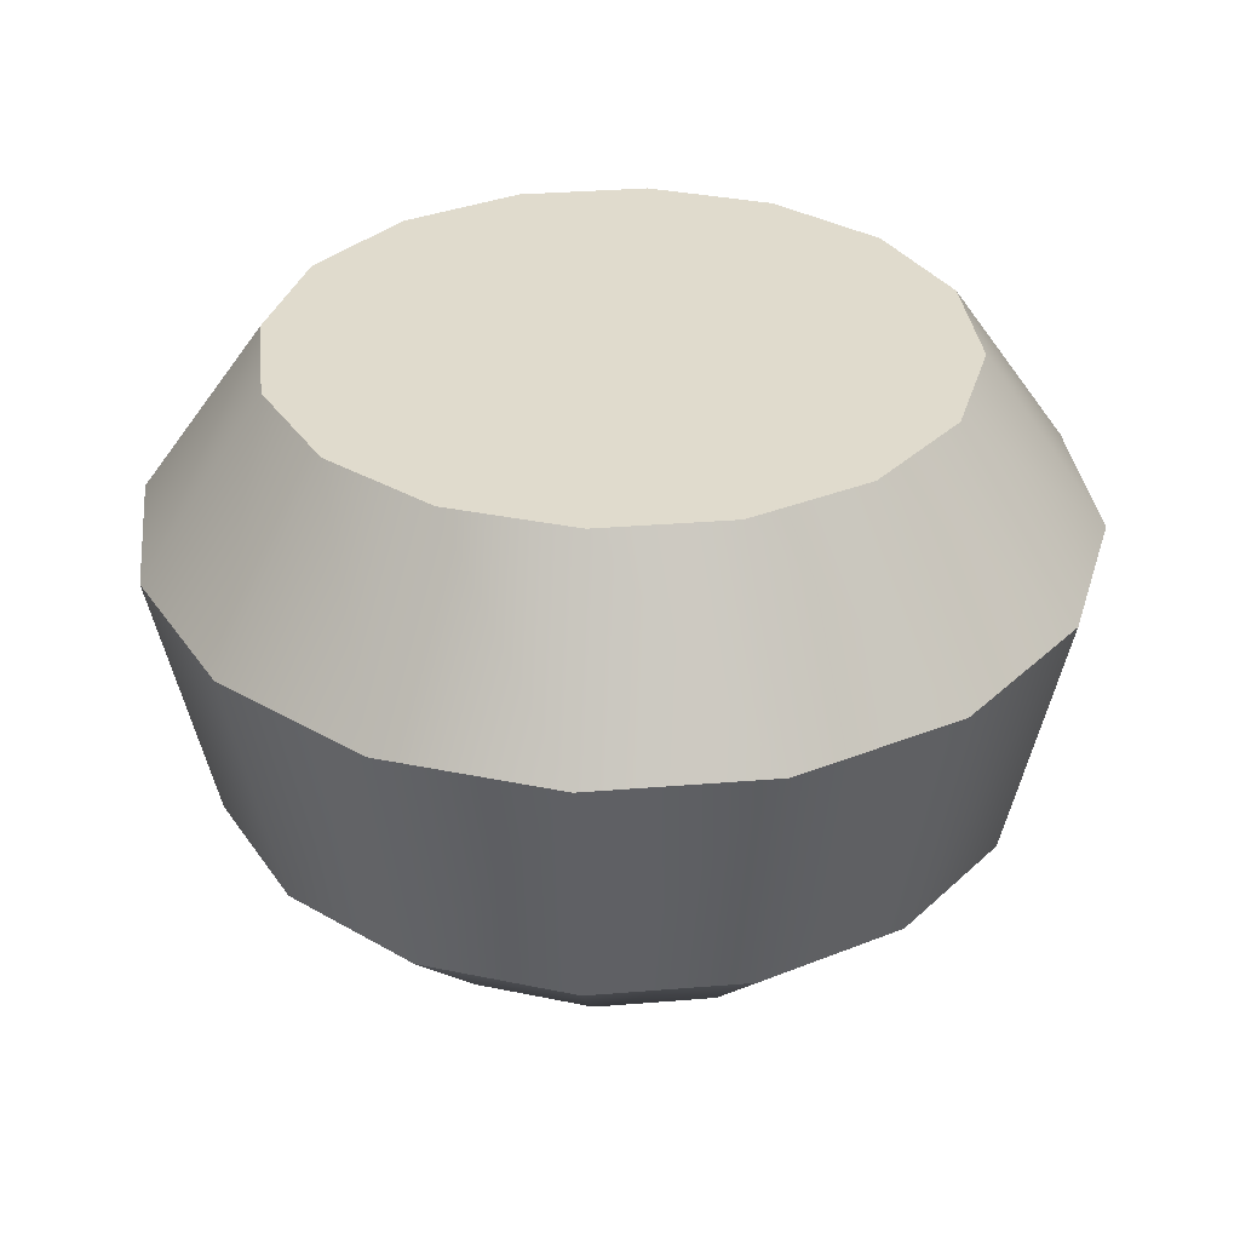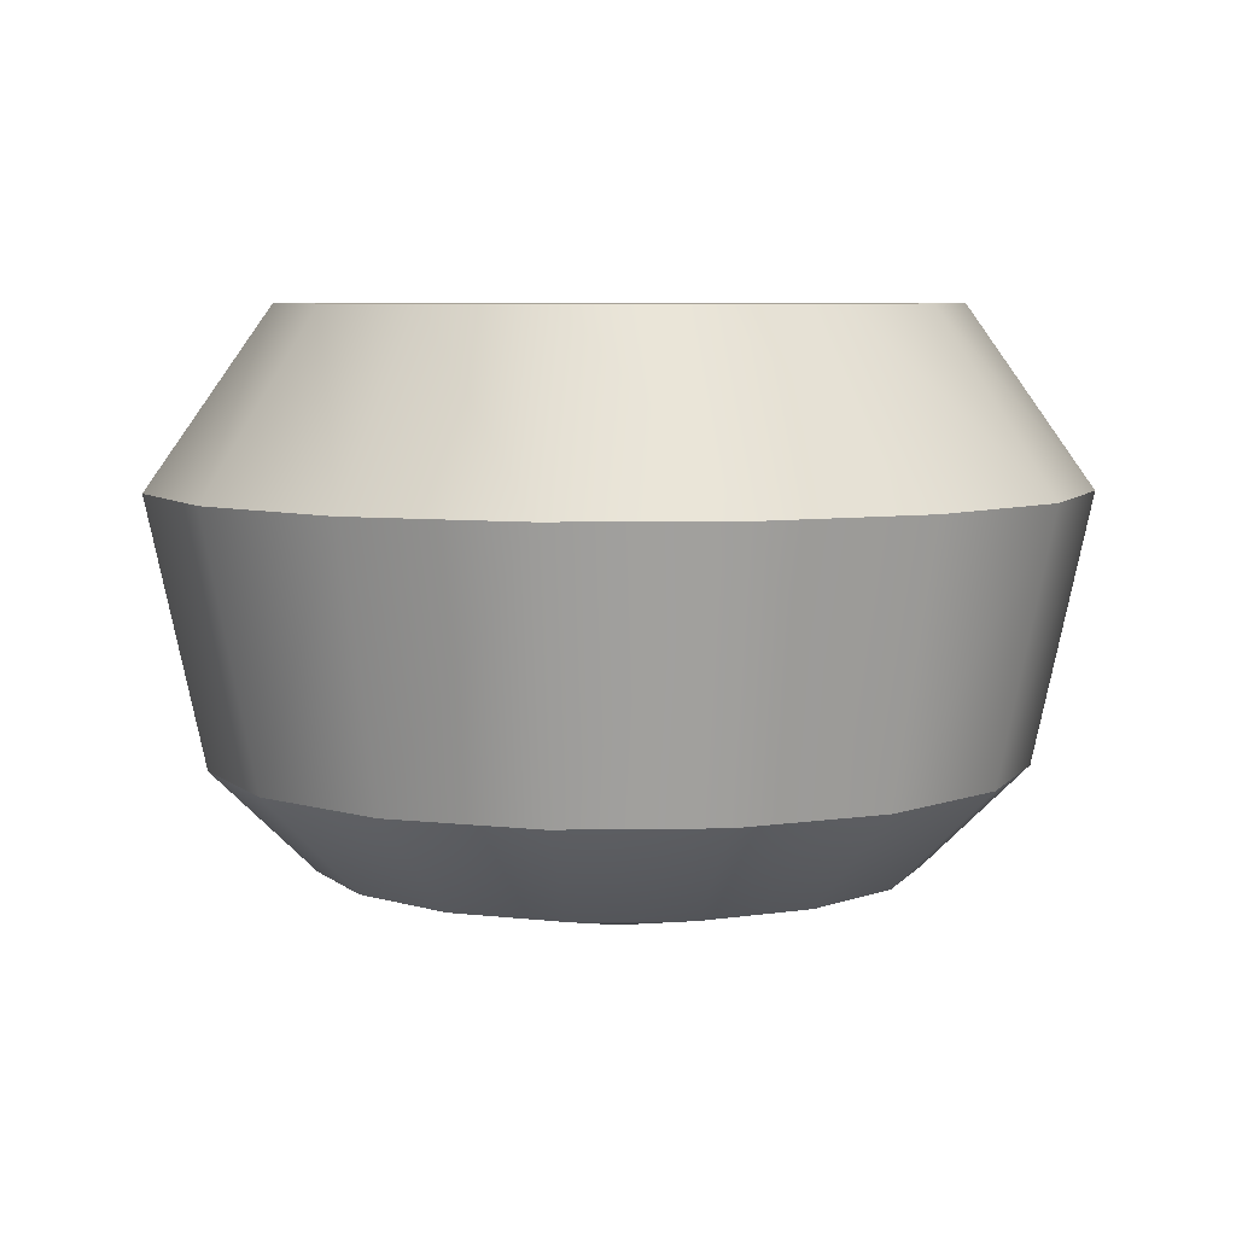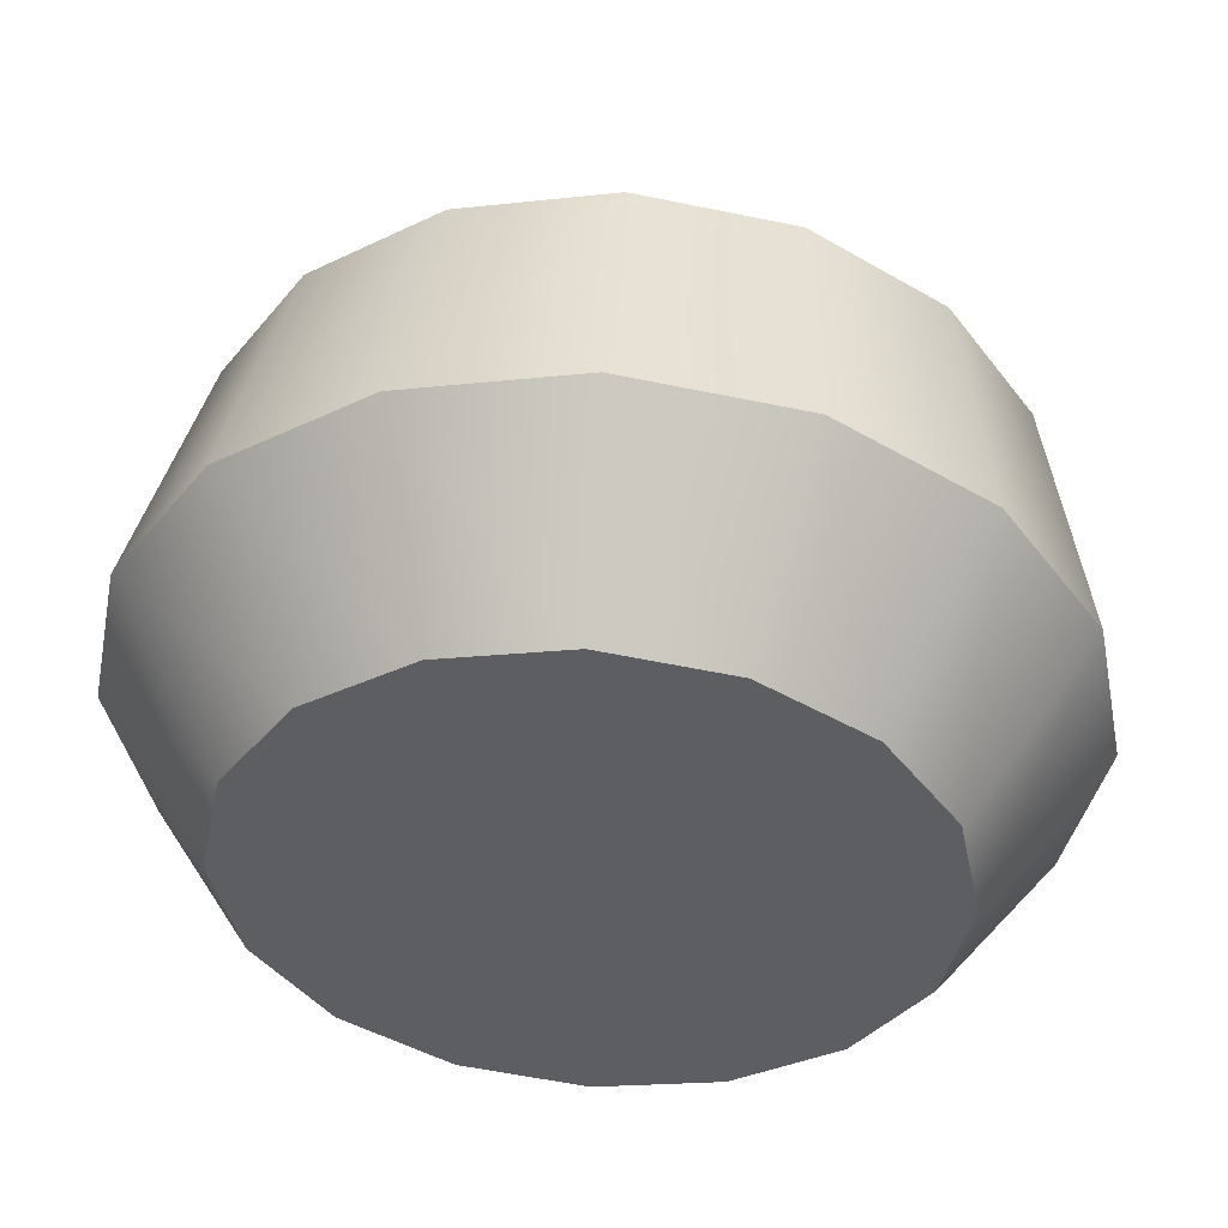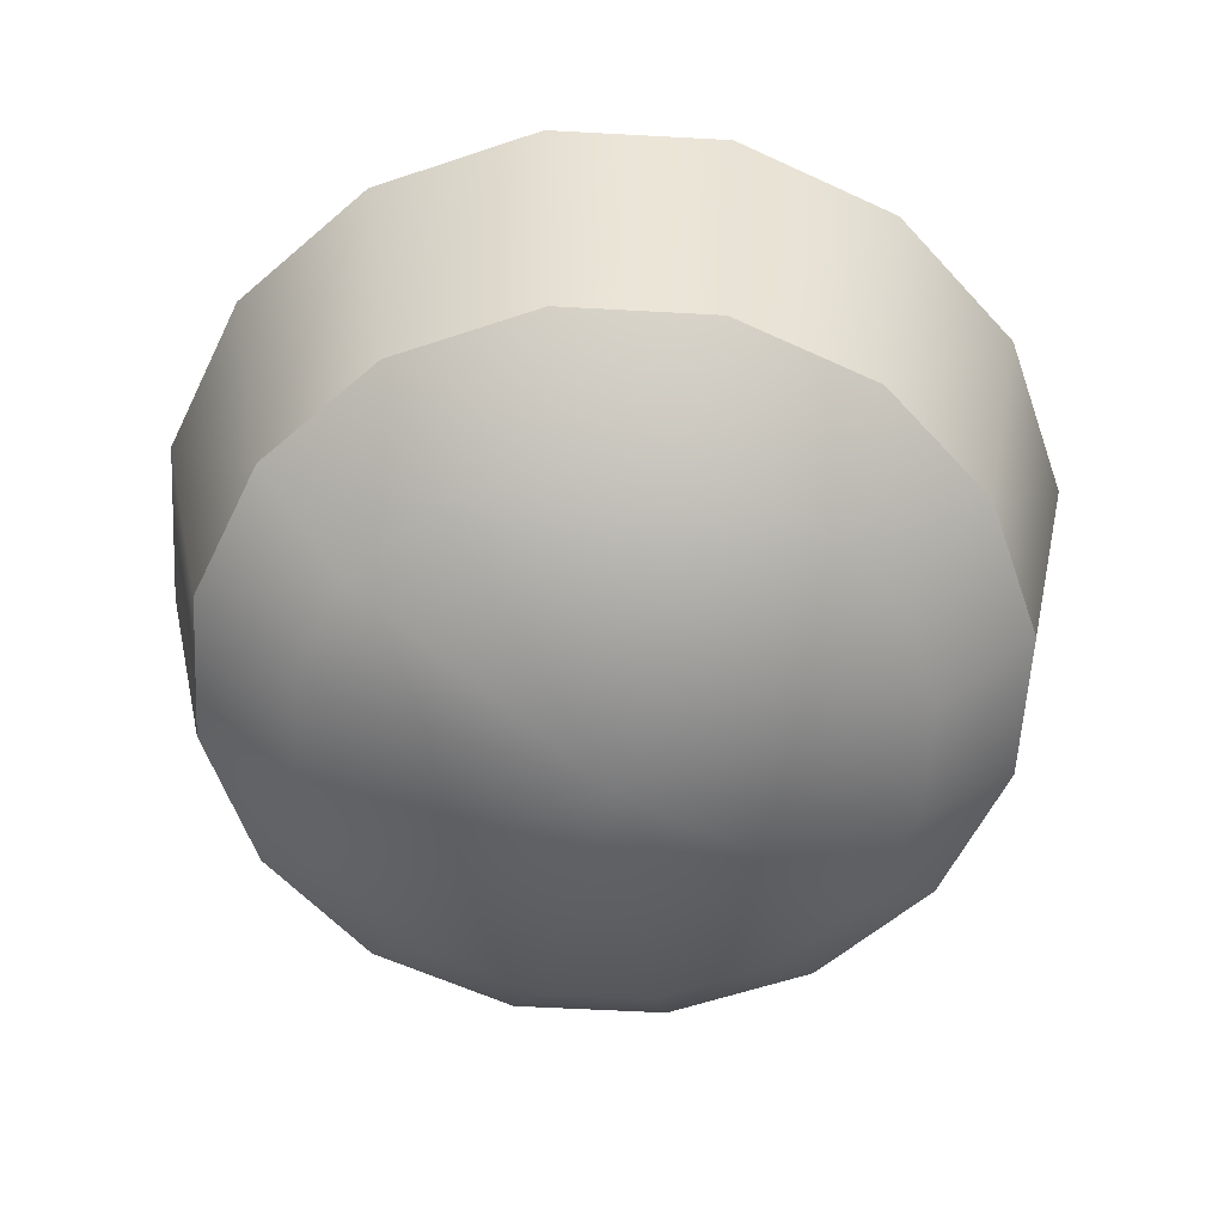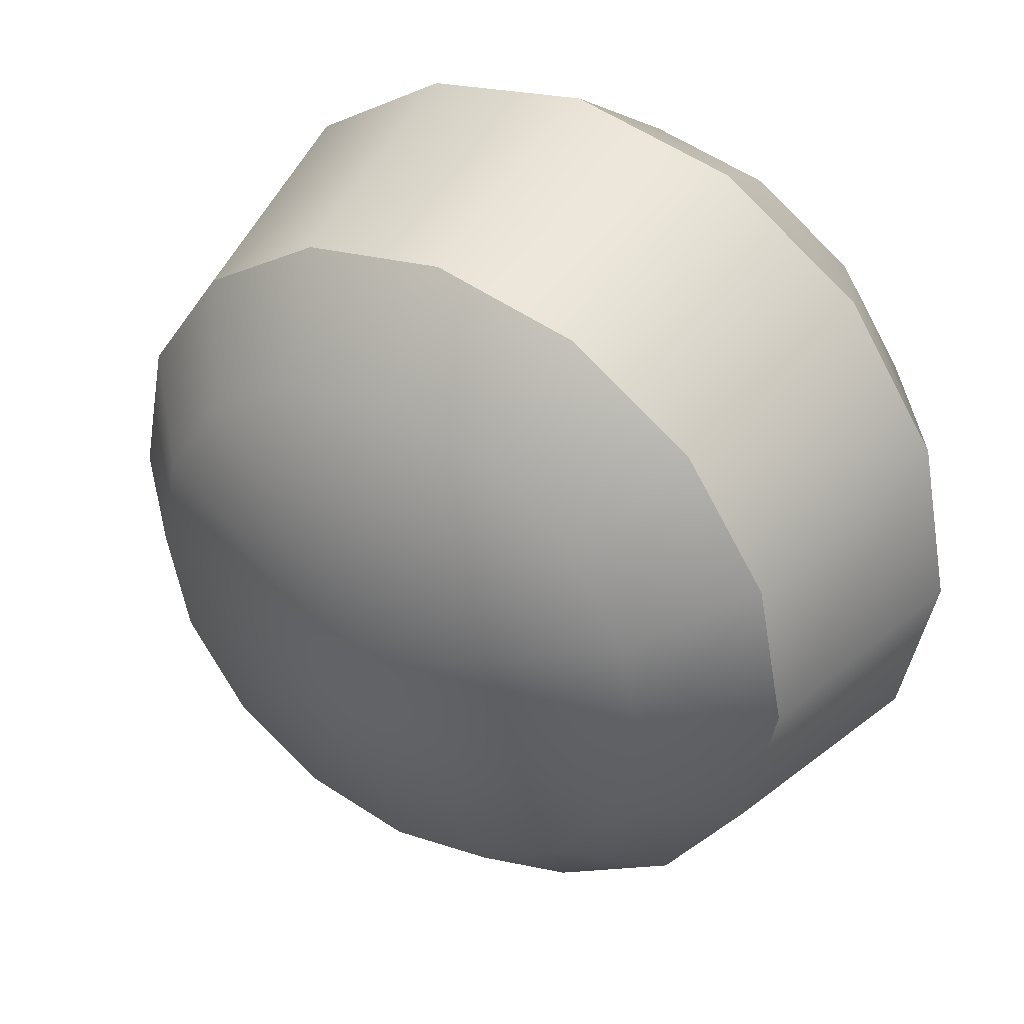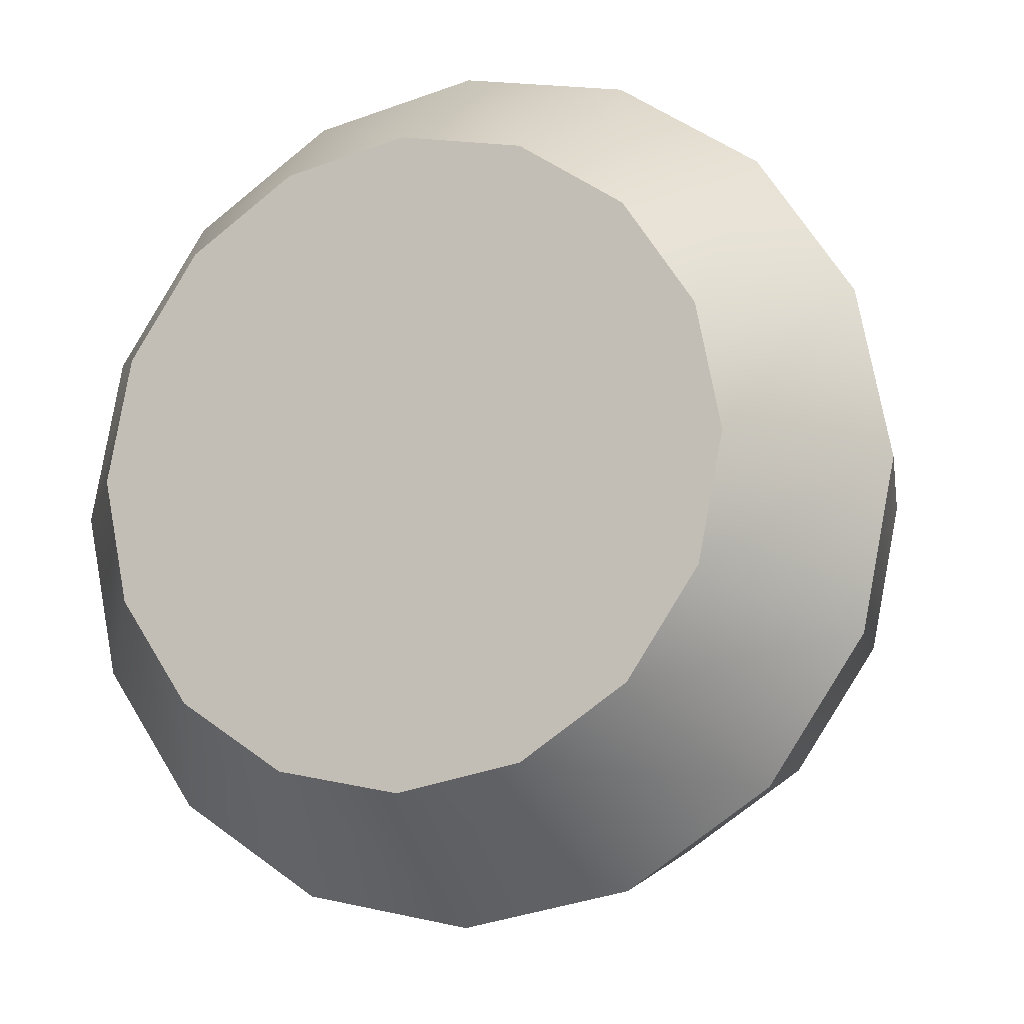
<metadata>
{"format":"obj","ext":"obj","renderer":"f3d","projection":"perspective","resolution":1024,"background":"white","views":[{"elev":33.1,"azim":-40.2,"up":"+Y"},{"elev":6.4,"azim":53.6,"up":"+Y"},{"elev":51.0,"azim":-175.9,"up":"+Z"},{"elev":-58.3,"azim":143.0,"up":"+Y"},{"elev":39.3,"azim":32.0,"up":"+Z"},{"elev":-11.1,"azim":-158.6,"up":"+Z"}]}
</metadata>
<code>
g WormAssistantBase_CorpsePart
v 6.881 0.2876 0.08989
v 6.926 0.2876 0.157
v 6.993 0.3585 0.1295
v 6.932 0.3585 0.03913
v 6.814 0.2876 0.04514
v 6.842 0.3585 -0.02129
v 6.735 0.2876 0.02936
v 6.735 0.3585 -0.04249
v 6.656 0.2876 0.04514
v 6.735 0.2876 0.02936
v 6.735 0.3585 -0.04249
v 6.629 0.3585 -0.02129
v 6.589 0.2876 0.08989
v 6.538 0.3585 0.03913
v 6.544 0.2876 0.157
v 6.478 0.3585 0.1295
v 6.529 0.2876 0.2361
v 6.457 0.3585 0.2361
v 6.544 0.2876 0.3152
v 6.478 0.3585 0.3426
v 6.589 0.2876 0.3822
v 6.538 0.3585 0.4331
v 6.656 0.2876 0.4271
v 6.629 0.3585 0.4935
v 6.735 0.2876 0.4428
v 6.735 0.3585 0.5147
v 6.814 0.2876 0.4271
v 6.842 0.3585 0.4935
v 6.881 0.2876 0.3822
v 6.932 0.3585 0.4331
v 6.926 0.2876 0.3152
v 6.993 0.3585 0.3426
v 6.942 0.2876 0.2361
v 7.014 0.3585 0.2361
v 6.881 0.2876 0.08989
v 6.735 0.2403 0.2361
v 6.926 0.2876 0.157
v 6.814 0.2876 0.04514
v 6.735 0.2876 0.02936
v 6.656 0.2876 0.04514
v 6.589 0.2876 0.08989
v 6.544 0.2876 0.157
v 6.529 0.2876 0.2361
v 6.544 0.2876 0.3152
v 6.589 0.2876 0.3822
v 6.656 0.2876 0.4271
v 6.735 0.2876 0.4428
v 6.814 0.2876 0.4271
v 6.881 0.2876 0.3822
v 6.926 0.2876 0.3152
v 6.942 0.2876 0.2361
v 7.029 0.5425 0.1144
v 7.053 0.5425 0.2361
v 6.967 0.6651 0.2361
v 6.95 0.6651 0.1474
v 6.899 0.6651 0.07211
v 6.96 0.5425 0.01122
v 6.824 0.6651 0.02194
v 6.857 0.5425 -0.0578
v 6.735 0.6651 0.004269
v 6.735 0.5425 -0.08194
v 6.735 0.6651 0.004269
v 6.647 0.6651 0.02194
v 6.614 0.5425 -0.0578
v 6.735 0.5425 -0.08194
v 6.571 0.6651 0.07211
v 6.51 0.5425 0.01122
v 6.521 0.6651 0.1474
v 6.441 0.5425 0.1144
v 6.504 0.6651 0.2361
v 6.417 0.5425 0.2361
v 6.521 0.6651 0.3249
v 6.441 0.5425 0.3578
v 6.571 0.6651 0.4
v 6.51 0.5425 0.461
v 6.647 0.6651 0.4503
v 6.614 0.5425 0.5299
v 6.735 0.6651 0.468
v 6.735 0.5425 0.5542
v 6.824 0.6651 0.4503
v 6.857 0.5425 0.5299
v 6.899 0.6651 0.4
v 6.96 0.5425 0.461
v 6.95 0.6651 0.3249
v 7.029 0.5425 0.3578
v 7.014 0.3585 0.2361
v 7.053 0.5425 0.2361
v 7.029 0.5425 0.1144
v 6.993 0.3585 0.1295
v 6.96 0.5425 0.01122
v 6.932 0.3585 0.03913
v 6.857 0.5425 -0.0578
v 6.842 0.3585 -0.02129
v 6.735 0.5425 -0.08194
v 6.735 0.3585 -0.04249
v 6.614 0.5425 -0.0578
v 6.629 0.3585 -0.02129
v 6.735 0.3585 -0.04249
v 6.735 0.5425 -0.08194
v 6.51 0.5425 0.01122
v 6.538 0.3585 0.03913
v 6.441 0.5425 0.1144
v 6.478 0.3585 0.1295
v 6.417 0.5425 0.2361
v 6.457 0.3585 0.2361
v 6.441 0.5425 0.3578
v 6.478 0.3585 0.3426
v 6.51 0.5425 0.461
v 6.538 0.3585 0.4331
v 6.614 0.5425 0.5299
v 6.629 0.3585 0.4935
v 6.735 0.5425 0.5542
v 6.735 0.3585 0.5147
v 6.857 0.5425 0.5299
v 6.842 0.3585 0.4935
v 6.96 0.5425 0.461
v 6.932 0.3585 0.4331
v 7.029 0.5425 0.3578
v 6.993 0.3585 0.3426
v 6.95 0.6651 0.1474
v 6.735 0.6651 0.2361
v 6.899 0.6651 0.07211
v 6.824 0.6651 0.02194
v 6.735 0.6651 0.004269
v 6.647 0.6651 0.02194
v 6.571 0.6651 0.07211
v 6.521 0.6651 0.1474
v 6.504 0.6651 0.2361
v 6.521 0.6651 0.3249
v 6.571 0.6651 0.4
v 6.647 0.6651 0.4503
v 6.735 0.6651 0.468
v 6.824 0.6651 0.4503
v 6.899 0.6651 0.4
v 6.95 0.6651 0.3249
v 6.967 0.6651 0.2361
g WormAssistantBase_CorpsePart_0
f 3 2 1
f 4 3 1
f 4 1 5
f 6 4 5
f 6 5 7
f 8 6 7
f 11 10 9
f 12 11 9
f 12 9 13
f 14 12 13
f 14 13 15
f 16 14 15
f 16 15 17
f 18 16 17
f 18 17 19
f 20 18 19
f 20 19 21
f 22 20 21
f 22 21 23
f 24 22 23
f 24 23 25
f 26 24 25
f 26 25 27
f 28 26 27
f 28 27 29
f 30 28 29
f 30 29 31
f 32 30 31
f 32 31 33
f 34 32 33
f 34 33 2
f 3 34 2
f 37 36 35
f 35 36 38
f 38 36 39
f 39 36 40
f 40 36 41
f 41 36 42
f 42 36 43
f 43 36 44
f 44 36 45
f 45 36 46
f 46 36 47
f 47 36 48
f 48 36 49
f 49 36 50
f 50 36 51
f 51 36 37
f 54 53 52
f 55 54 52
f 57 56 55
f 52 57 55
f 59 58 56
f 57 59 56
f 61 60 58
f 59 61 58
f 64 63 62
f 65 64 62
f 67 66 63
f 64 67 63
f 69 68 66
f 67 69 66
f 71 70 68
f 69 71 68
f 73 72 70
f 71 73 70
f 75 74 72
f 73 75 72
f 77 76 74
f 75 77 74
f 79 78 76
f 77 79 76
f 81 80 78
f 79 81 78
f 83 82 80
f 81 83 80
f 85 84 82
f 83 85 82
f 53 54 84
f 85 53 84
f 88 87 86
f 89 88 86
f 89 91 90
f 88 89 90
f 91 93 92
f 90 91 92
f 93 95 94
f 92 93 94
f 98 97 96
f 99 98 96
f 97 101 100
f 96 97 100
f 101 103 102
f 100 101 102
f 103 105 104
f 102 103 104
f 105 107 106
f 104 105 106
f 107 109 108
f 106 107 108
f 109 111 110
f 108 109 110
f 111 113 112
f 110 111 112
f 113 115 114
f 112 113 114
f 115 117 116
f 114 115 116
f 117 119 118
f 116 117 118
f 118 119 86
f 87 118 86
f 122 121 120
f 123 121 122
f 124 121 123
f 125 121 124
f 126 121 125
f 127 121 126
f 128 121 127
f 129 121 128
f 130 121 129
f 131 121 130
f 132 121 131
f 133 121 132
f 134 121 133
f 135 121 134
f 136 121 135
f 120 121 136

</code>
